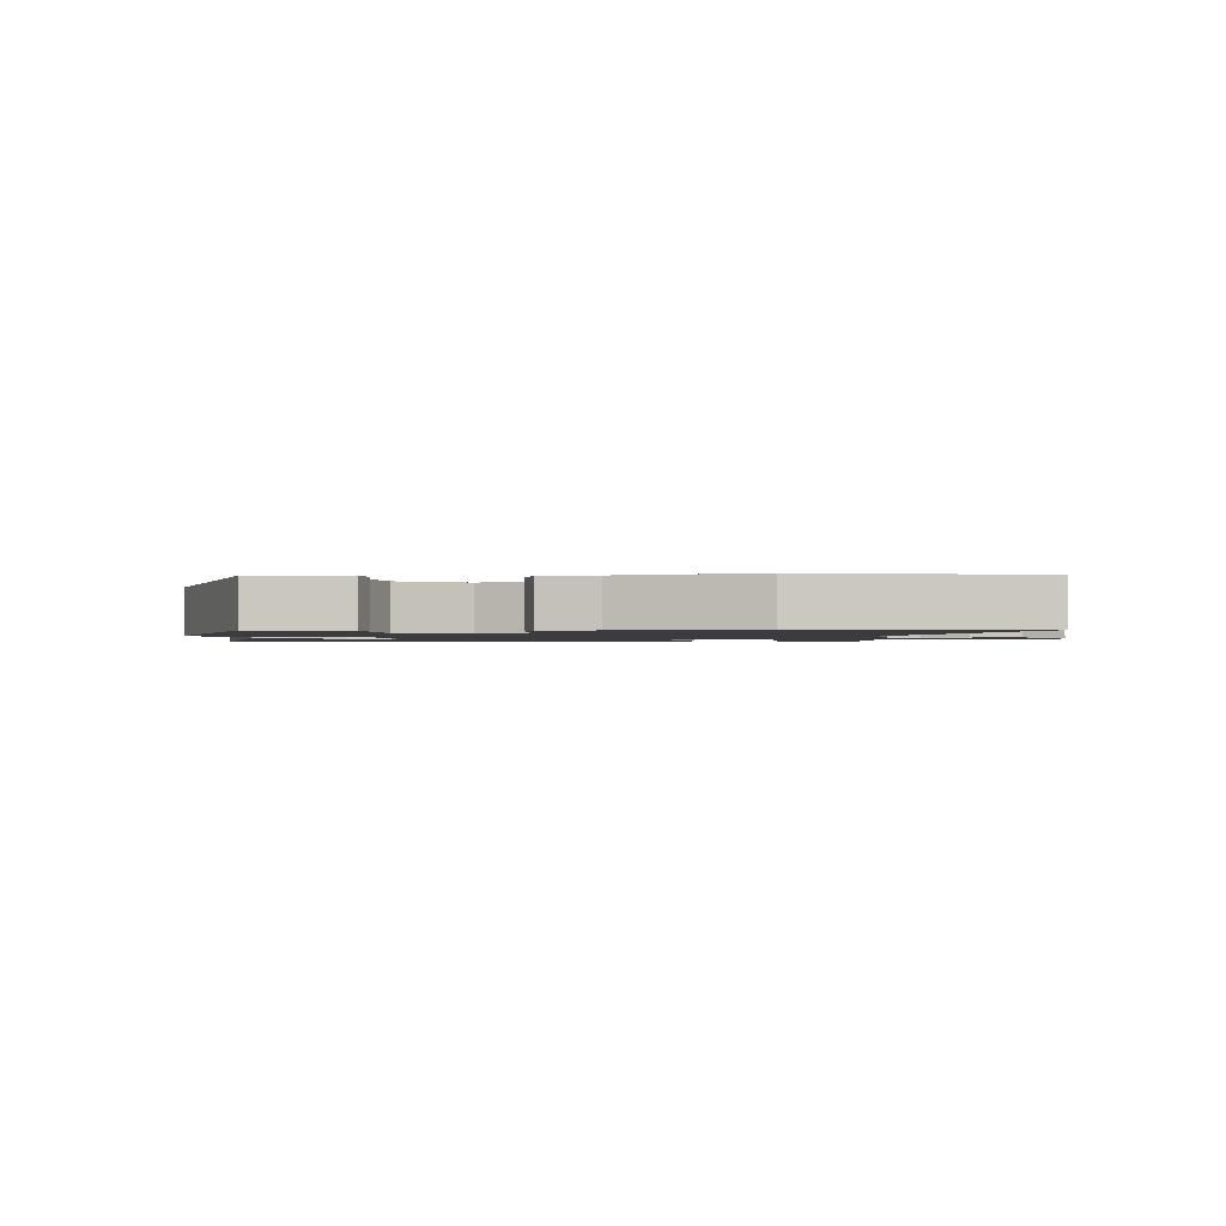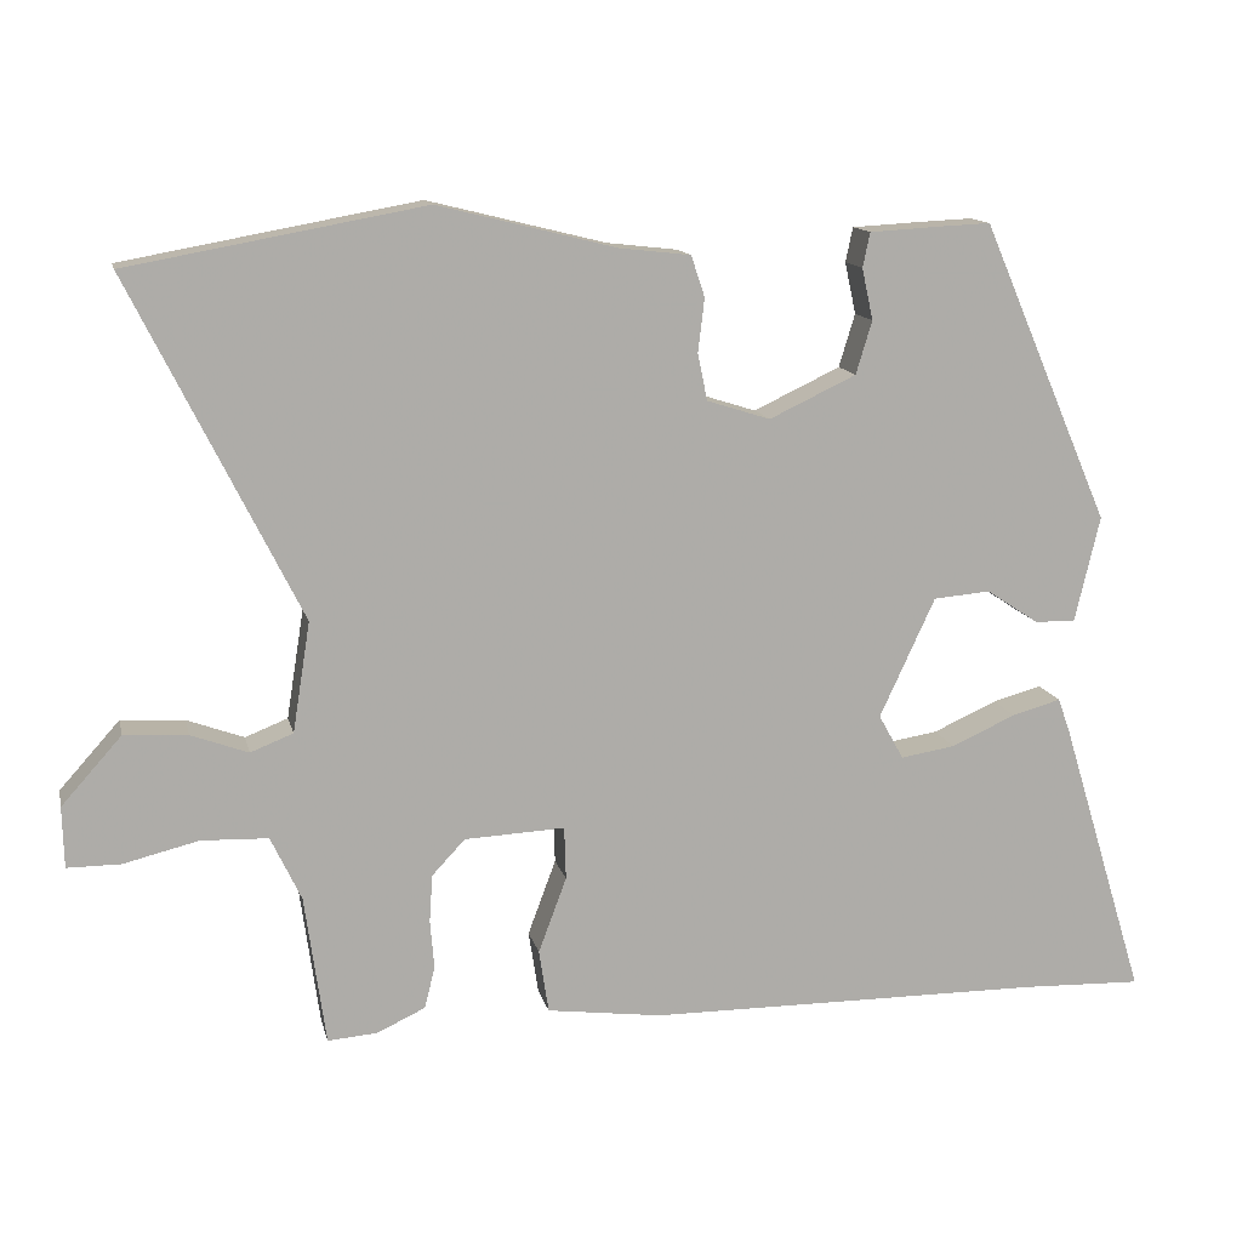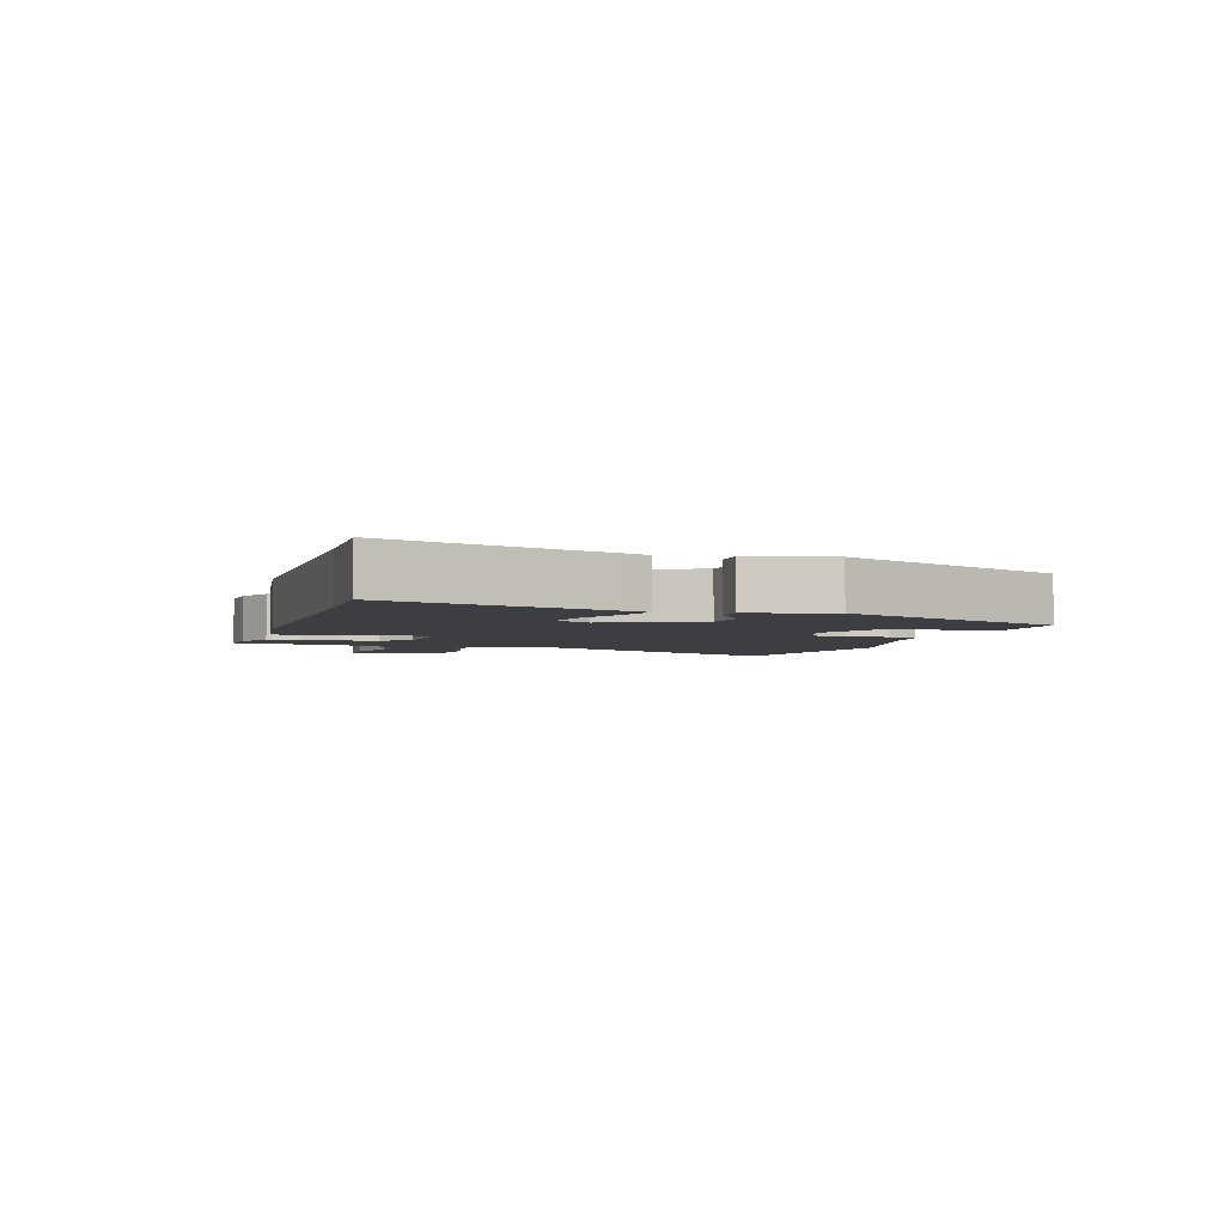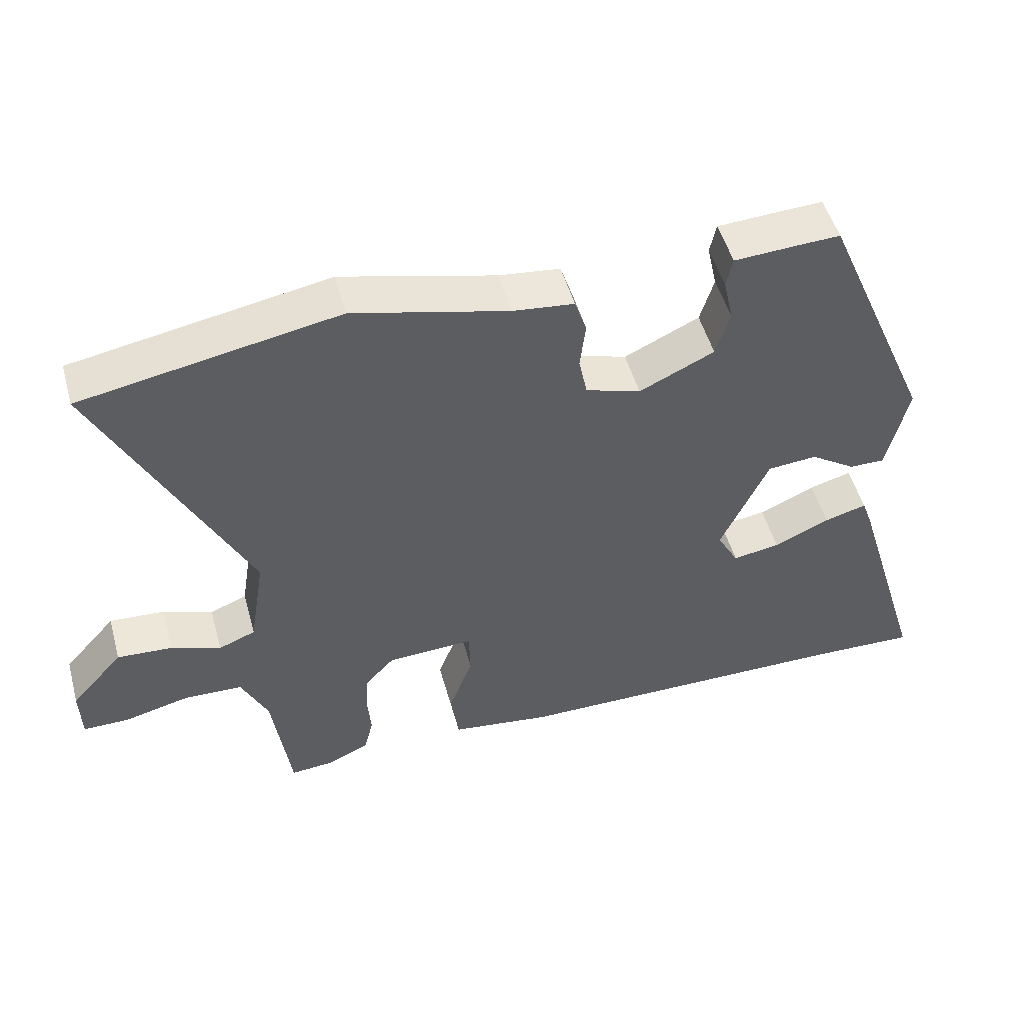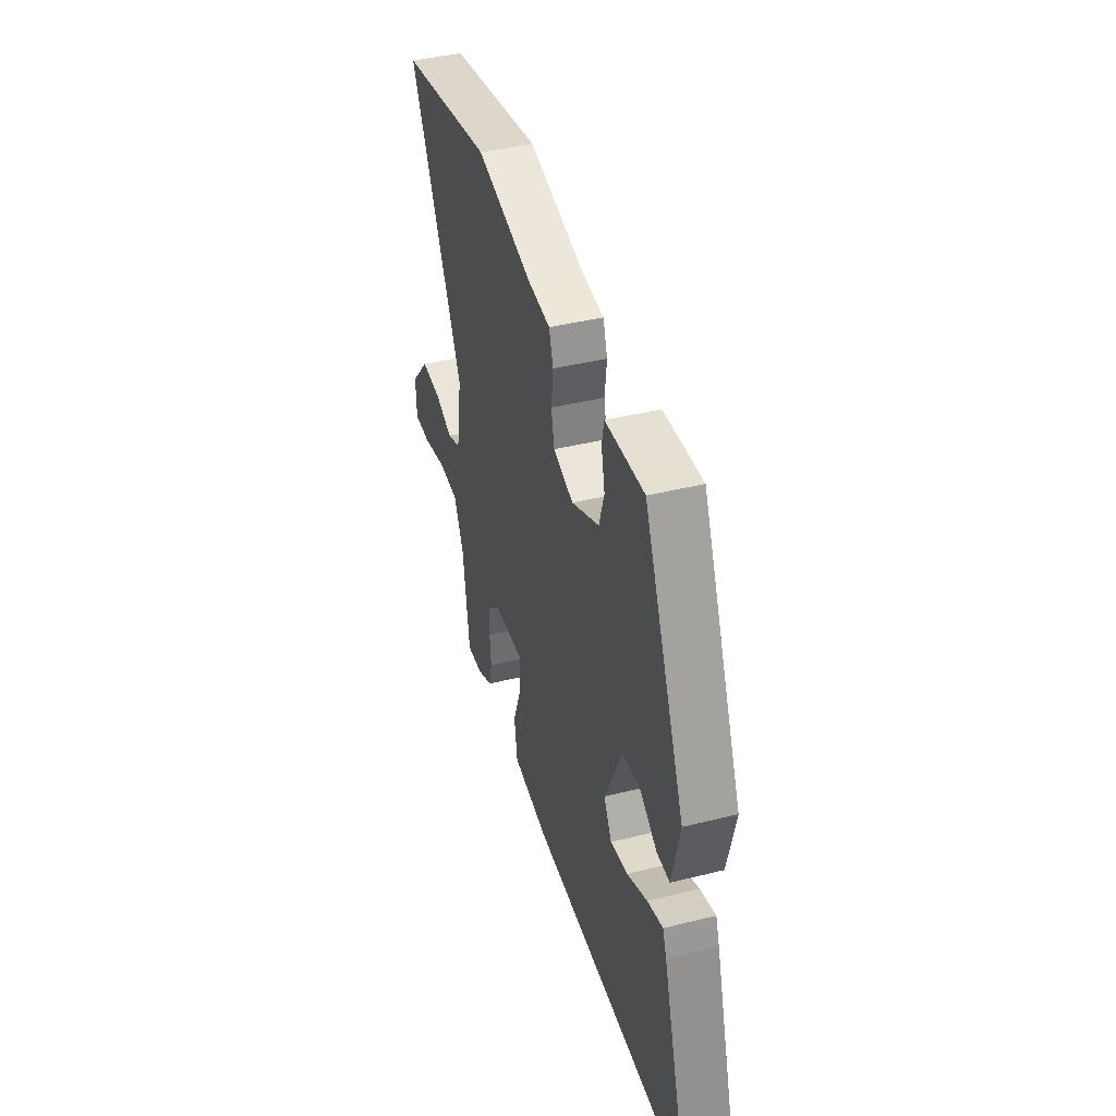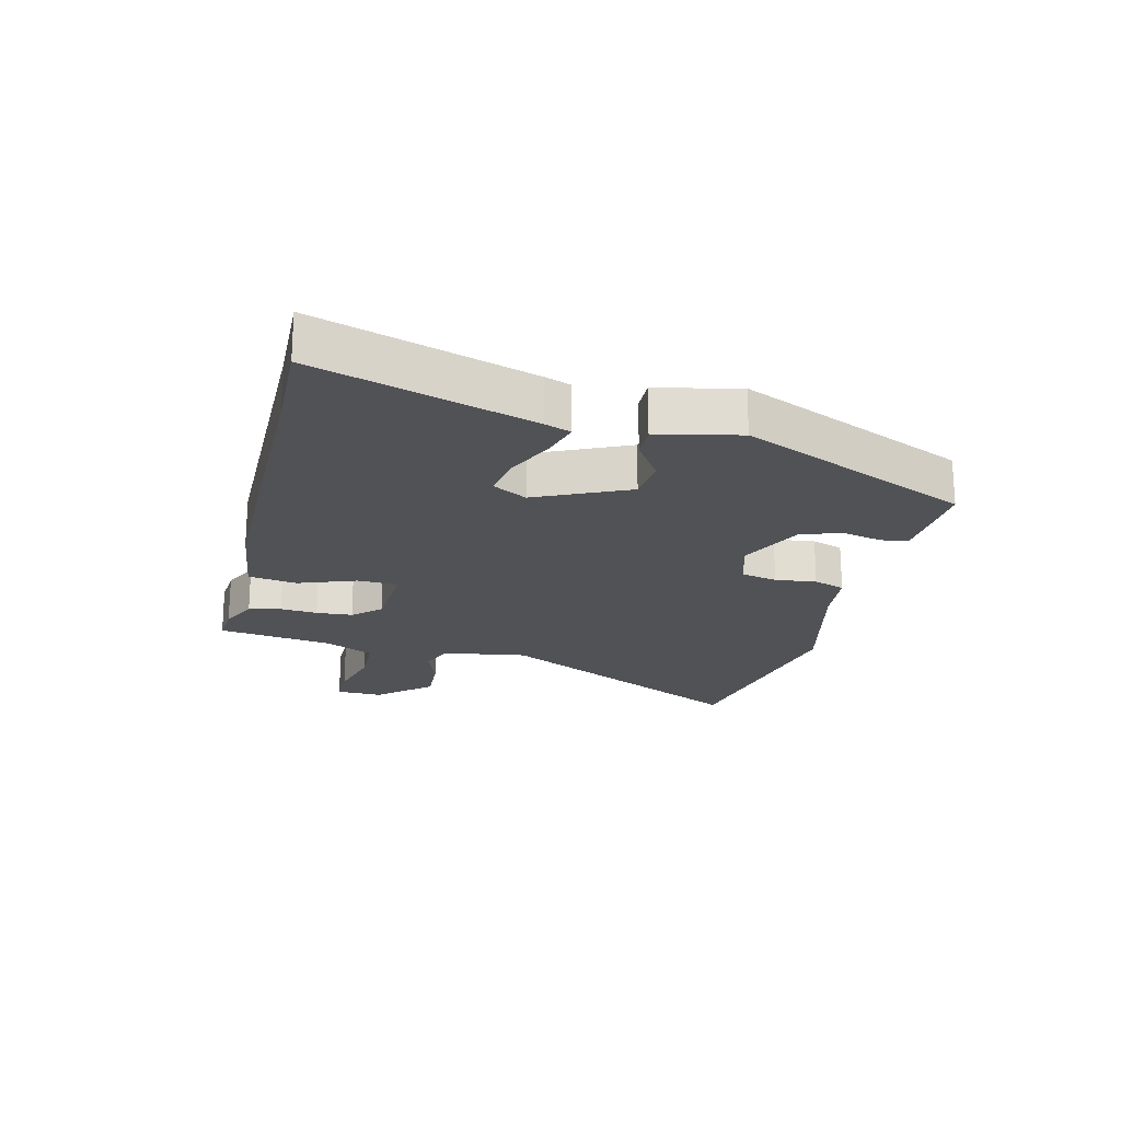
<metadata>
{"format":"obj","ext":"obj","renderer":"f3d","projection":"perspective","resolution":1024,"background":"white","views":[{"elev":-1.6,"azim":3.0,"up":"+Y"},{"elev":13.2,"azim":167.4,"up":"+Z"},{"elev":-3.5,"azim":-107.2,"up":"+Y"},{"elev":50.3,"azim":164.6,"up":"+Z"},{"elev":41.4,"azim":-106.8,"up":"+Z"},{"elev":-20.8,"azim":-103.9,"up":"+Y"}]}
</metadata>
<code>
v -0.444 0.07 -0.498
v -0.595 0.07 -0.503
v -0.488 0.07 -0.152
v -0.473 0.07 -0.11
v -0.412 0.07 -0.127
v -0.332 0.07 -0.163
v -0.264 0.07 -0.174
v -0.233 0.07 -0.118
v -0.302 0.07 0.031
v -0.373 0.07 0.037
v -0.438 0.07 -0.006
v -0.489 0.07 -0.007
v -0.52 0.07 0.125
v -0.359 0.07 0.498
v -0.295 0.07 0.495
v -0.207 0.07 0.49
v -0.198 0.07 0.447
v -0.212 0.07 0.383
v -0.192 0.07 0.317
v -0.084 0.07 0.266
v -0.005 0.07 0.291
v 0.007 0.07 0.349
v -0.001 0.07 0.416
v 0.016 0.07 0.467
v 0.104 0.07 0.477
v 0.326 0.07 0.532
v 0.694 0.07 0.465
v 0.483 0.07 0.042
v 0.505 0.07 -0.095
v 0.558 0.07 -0.116
v 0.629 0.07 -0.09
v 0.708 0.07 -0.085
v 0.783 0.07 -0.169
v 0.781 0.07 -0.245
v 0.715 0.07 -0.245
v 0.621 0.07 -0.222
v 0.538 0.07 -0.225
v 0.5 0.07 -0.305
v 0.474 0.07 -0.492
v 0.412 0.07 -0.487
v 0.352 0.07 -0.459
v 0.339 0.07 -0.407
v 0.344 0.07 -0.346
v 0.34 0.07 -0.287
v 0.299 0.07 -0.243
v 0.174 0.07 -0.237
v 0.172 0.07 -0.303
v 0.207 0.07 -0.397
v 0.195 0.07 -0.476
v 0.051 0.07 -0.495
v -0.444 0 -0.498
v -0.595 0 -0.503
v -0.488 0 -0.152
v -0.473 0 -0.11
v -0.412 0 -0.127
v -0.332 0 -0.163
v -0.264 0 -0.174
v -0.233 0 -0.118
v -0.302 0 0.031
v -0.373 0 0.037
v -0.438 0 -0.006
v -0.489 0 -0.007
v -0.52 0 0.125
v -0.359 0 0.498
v -0.295 0 0.495
v -0.207 0 0.49
v -0.198 0 0.447
v -0.212 0 0.383
v -0.192 0 0.317
v -0.084 0 0.266
v -0.005 0 0.291
v 0.007 0 0.349
v -0.001 0 0.416
v 0.016 0 0.467
v 0.104 0 0.477
v 0.326 0 0.532
v 0.694 0 0.465
v 0.483 0 0.042
v 0.505 0 -0.095
v 0.558 0 -0.116
v 0.629 0 -0.09
v 0.708 0 -0.085
v 0.783 0 -0.169
v 0.781 0 -0.245
v 0.715 0 -0.245
v 0.621 0 -0.222
v 0.538 0 -0.225
v 0.5 0 -0.305
v 0.474 0 -0.492
v 0.412 0 -0.487
v 0.352 0 -0.459
v 0.339 0 -0.407
v 0.344 0 -0.346
v 0.34 0 -0.287
v 0.299 0 -0.243
v 0.174 0 -0.237
v 0.172 0 -0.303
v 0.207 0 -0.397
v 0.195 0 -0.476
v 0.051 0 -0.495
f 49 50 1
f 48 49 1
f 47 48 1
f 1 2 3
f 47 1 3
f 46 47 3
f 45 46 3
f 41 42 43
f 40 41 43
f 39 40 43
f 38 39 43
f 37 38 43 44
f 34 35 36
f 33 34 36
f 32 33 36
f 31 32 36
f 30 31 36
f 29 30 36 37
f 25 26 27 28
f 25 28 29
f 24 25 29
f 23 24 29
f 22 23 29
f 37 44 45
f 29 37 45
f 22 29 45
f 21 22 45
f 16 17 18
f 15 16 18
f 14 15 18
f 13 14 18
f 12 13 18
f 11 12 18
f 10 11 18
f 9 10 18 19
f 8 9 19 20
f 3 4 5 6
f 3 6 7
f 45 3 7
f 8 20 21 45
f 7 8 45
f 51 100 99
f 51 99 98
f 51 98 97
f 53 52 51
f 53 51 97
f 53 97 96
f 53 96 95
f 93 92 91
f 93 91 90
f 93 90 89
f 93 89 88
f 94 93 88 87
f 86 85 84
f 86 84 83
f 86 83 82
f 86 82 81
f 86 81 80
f 87 86 80 79
f 78 77 76 75
f 79 78 75
f 79 75 74
f 79 74 73
f 79 73 72
f 95 94 87
f 95 87 79
f 95 79 72
f 95 72 71
f 68 67 66
f 68 66 65
f 68 65 64
f 68 64 63
f 68 63 62
f 68 62 61
f 68 61 60
f 69 68 60 59
f 70 69 59 58
f 56 55 54 53
f 57 56 53
f 57 53 95
f 95 71 70 58
f 95 58 57
f 1 51 52 2
f 2 52 53 3
f 3 53 54 4
f 4 54 55 5
f 5 55 56 6
f 6 56 57 7
f 7 57 58 8
f 8 58 59 9
f 9 59 60 10
f 10 60 61 11
f 11 61 62 12
f 12 62 63 13
f 13 63 64 14
f 14 64 65 15
f 15 65 66 16
f 16 66 67 17
f 17 67 68 18
f 18 68 69 19
f 19 69 70 20
f 20 70 71 21
f 21 71 72 22
f 22 72 73 23
f 23 73 74 24
f 24 74 75 25
f 25 75 76 26
f 26 76 77 27
f 27 77 78 28
f 28 78 79 29
f 29 79 80 30
f 30 80 81 31
f 31 81 82 32
f 32 82 83 33
f 33 83 84 34
f 34 84 85 35
f 35 85 86 36
f 36 86 87 37
f 37 87 88 38
f 38 88 89 39
f 39 89 90 40
f 40 90 91 41
f 41 91 92 42
f 42 92 93 43
f 43 93 94 44
f 44 94 95 45
f 45 95 96 46
f 46 96 97 47
f 47 97 98 48
f 48 98 99 49
f 49 99 100 50
f 50 100 51 1

</code>
